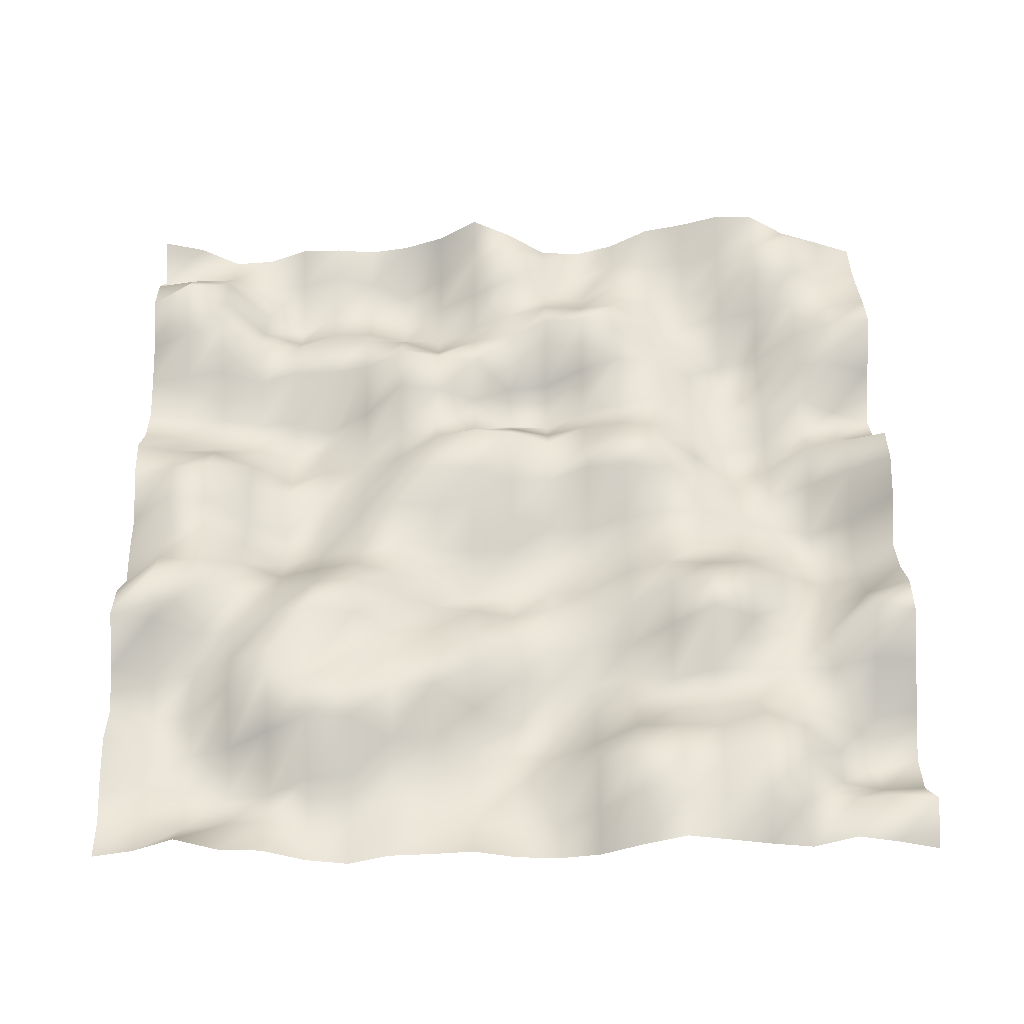
<metadata>
{"format":"obj","ext":"obj","renderer":"f3d","projection":"perspective","resolution":1024,"background":"white","views":[{"elev":51.4,"azim":179.4,"up":"+Y"}]}
</metadata>
<code>
o TerrainMesh
v -5 -0.1321 -5
v -4.5 0.03433 -5
v -4 0.164 -5
v -3.5 -0.06651 -5
v -3 0.01569 -5
v -2.5 0.1229 -5
v -2 0.2248 -5
v -1.5 0.02741 -5
v -1 -0.2066 -5
v -0.5 -0.2882 -5
v 0 -0.2514 -5
v 0.5 -0.1095 -5
v 1 -0.1578 -5
v 1.5 -0.1891 -5
v 2 -0.3743 -5
v 2.5 -0.2735 -5
v 3 -0.03867 -5
v 3.5 -0.009878 -5
v 4 0.2441 -5
v 4.5 -0.01945 -5
v 5 -0.1465 -5
v -5 0.1904 -4.5
v -4.5 0.2631 -4.5
v -4 0.176 -4.5
v -3.5 0.2512 -4.5
v -3 0.4661 -4.5
v -2.5 0.2104 -4.5
v -2 0.2554 -4.5
v -1.5 0.4755 -4.5
v -1 -0.04371 -4.5
v -0.5 -0.425 -4.5
v 0 -0.3798 -4.5
v 0.5 -0.3343 -4.5
v 1 -0.2195 -4.5
v 1.5 -0.1545 -4.5
v 2 -0.3123 -4.5
v 2.5 -0.4101 -4.5
v 3 -0.2217 -4.5
v 3.5 -0.2933 -4.5
v 4 -0.386 -4.5
v 4.5 -0.1439 -4.5
v 5 -0.2065 -4.5
v -5 -0.4318 -4
v -4.5 -0.4641 -4
v -4 -0.2837 -4
v -3.5 0.3599 -4
v -3 0.5403 -4
v -2.5 0.2442 -4
v -2 0.3772 -4
v -1.5 0.5428 -4
v -1 0.2792 -4
v -0.5 -0.1519 -4
v 0 -0.3661 -4
v 0.5 -0.3742 -4
v 1 -0.225 -4
v 1.5 -0.1612 -4
v 2 -0.02669 -4
v 2.5 -0.07712 -4
v 3 -0.4462 -4
v 3.5 -0.5046 -4
v 4 -0.4428 -4
v 4.5 -0.2158 -4
v 5 -0.03876 -4
v -5 -0.5917 -3.5
v -4.5 -0.735 -3.5
v -4 -0.377 -3.5
v -3.5 0.2252 -3.5
v -3 0.5381 -3.5
v -2.5 0.242 -3.5
v -2 0.2719 -3.5
v -1.5 0.2678 -3.5
v -1 -0.1504 -3.5
v -0.5 -0.4804 -3.5
v 0 -0.4776 -3.5
v 0.5 -0.2231 -3.5
v 1 0.01091 -3.5
v 1.5 0.005346 -3.5
v 2 0.5069 -3.5
v 2.5 0.5623 -3.5
v 3 0.2171 -3.5
v 3.5 -0.1844 -3.5
v 4 -0.3546 -3.5
v 4.5 -0.3268 -3.5
v 5 0.06153 -3.5
v -5 -0.2308 -3
v -4.5 -0.3858 -3
v -4 -0.2308 -3
v -3.5 -0.1982 -3
v -3 0.00389 -3
v -2.5 -0.08932 -3
v -2 -0.1482 -3
v -1.5 -0.08109 -3
v -1 -0.2646 -3
v -0.5 -0.6261 -3
v 0 -0.573 -3
v 0.5 -0.1044 -3
v 1 0.4505 -3
v 1.5 0.4176 -3
v 2 0.5002 -3
v 2.5 0.6226 -3
v 3 0.6993 -3
v 3.5 0.4194 -3
v 4 -0.2331 -3
v 4.5 -0.3236 -3
v 5 -0.113 -3
v -5 0.1535 -2.5
v -4.5 0.2144 -2.5
v -4 -0.02513 -2.5
v -3.5 -0.01004 -2.5
v -3 -0.03294 -2.5
v -2.5 -0.0188 -2.5
v -2 -0.2316 -2.5
v -1.5 -0.1917 -2.5
v -1 -0.3706 -2.5
v -0.5 -0.3448 -2.5
v 0 -0.2393 -2.5
v 0.5 0.08476 -2.5
v 1 0.402 -2.5
v 1.5 0.3546 -2.5
v 2 0.4045 -2.5
v 2.5 0.2097 -2.5
v 3 0.5334 -2.5
v 3.5 0.3024 -2.5
v 4 -0.06689 -2.5
v 4.5 -0.083 -2.5
v 5 0.1169 -2.5
v -5 0.5376 -2
v -4.5 0.7094 -2
v -4 0.02226 -2
v -3.5 -0.1022 -2
v -3 0.3925 -2
v -2.5 0.6461 -2
v -2 0.2654 -2
v -1.5 -0.1867 -2
v -1 -0.1978 -2
v -0.5 -0.3358 -2
v 0 -0.1209 -2
v 0.5 0.07325 -2
v 1 0.1784 -2
v 1.5 0.3331 -2
v 2 0.5453 -2
v 2.5 0.7261 -2
v 3 0.537 -2
v 3.5 0.1801 -2
v 4 0.08481 -2
v 4.5 0.4899 -2
v 5 0.5814 -2
v -5 0.4554 -1.5
v -4.5 0.1839 -1.5
v -4 -0.1576 -1.5
v -3.5 -0.09546 -1.5
v -3 0.4278 -1.5
v -2.5 0.6165 -1.5
v -2 0.4424 -1.5
v -1.5 0.04285 -1.5
v -1 -0.05548 -1.5
v -0.5 -0.1081 -1.5
v 0 -0.2704 -1.5
v 0.5 -0.1206 -1.5
v 1 -0.03028 -1.5
v 1.5 0.2979 -1.5
v 2 0.5795 -1.5
v 2.5 0.548 -1.5
v 3 0.3798 -1.5
v 3.5 0.3479 -1.5
v 4 0.4968 -1.5
v 4.5 0.7855 -1.5
v 5 0.3828 -1.5
v -5 0.09092 -1
v -4.5 -0.1773 -1
v -4 -0.3177 -1
v -3.5 -0.06193 -1
v -3 0.2153 -1
v -2.5 0.1912 -1
v -2 0.2365 -1
v -1.5 0.0139 -1
v -1 -0.4073 -1
v -0.5 -0.4468 -1
v 0 -0.5159 -1
v 0.5 -0.4499 -1
v 1 -0.128 -1
v 1.5 0.03723 -1
v 2 0.2588 -1
v 2.5 0.1355 -1
v 3 -0.03835 -1
v 3.5 0.2763 -1
v 4 0.3339 -1
v 4.5 0.4091 -1
v 5 -0.08735 -1
v -5 -0.1019 -0.5
v -4.5 -0.3896 -0.5
v -4 -0.6432 -0.5
v -3.5 -0.3526 -0.5
v -3 -0.1802 -0.5
v -2.5 -0.1257 -0.5
v -2 0.09657 -0.5
v -1.5 -0.1839 -0.5
v -1 -0.2932 -0.5
v -0.5 -0.3571 -0.5
v 0 -0.1334 -0.5
v 0.5 -0.127 -0.5
v 1 -0.1237 -0.5
v 1.5 0.03924 -0.5
v 2 -0.07244 -0.5
v 2.5 -0.2418 -0.5
v 3 -0.4408 -0.5
v 3.5 0.02556 -0.5
v 4 0.4286 -0.5
v 4.5 0.1948 -0.5
v 5 -0.04055 -0.5
v -5 0.3162 0
v -4.5 -0.2008 0
v -4 -0.5113 0
v -3.5 -0.3996 0
v -3 -0.1653 0
v -2.5 0.05563 0
v -2 -0.004138 0
v -1.5 -0.113 0
v -1 -0.2915 0
v -0.5 -0.2995 0
v 0 0 0
v 0.5 0.2686 0
v 1 0.1372 0
v 1.5 0.2294 0
v 2 -0.008775 0
v 2.5 -0.3764 0
v 3 -0.4325 0
v 3.5 -0.1581 0
v 4 0.3516 0
v 4.5 0.4108 0
v 5 -0.07322 0
v -5 0.5051 0.5
v -4.5 0.2463 0.5
v -4 -0.07823 0.5
v -3.5 -0.3455 0.5
v -3 -0.259 0.5
v -2.5 0.1585 0.5
v -2 0.3507 0.5
v -1.5 0.3545 0.5
v -1 0.3481 0.5
v -0.5 0.0653 0.5
v 0 0.0978 0.5
v 0.5 0.3571 0.5
v 1 0.3673 0.5
v 1.5 0.2799 0.5
v 2 -0.1772 0.5
v 2.5 -0.2695 0.5
v 3 -0.2008 0.5
v 3.5 -0.00325 0.5
v 4 0.4774 0.5
v 4.5 0.4043 0.5
v 5 0.251 0.5
v -5 0.4074 1
v -4.5 0.2613 1
v -4 0.1353 1
v -3.5 -0.3865 1
v -3 -0.5981 1
v -2.5 -0.06578 1
v -2 0.4221 1
v -1.5 0.4852 1
v -1 0.2153 1
v -0.5 0.248 1
v 0 0.4638 1
v 0.5 0.5438 1
v 1 0.4073 1
v 1.5 -0.002241 1
v 2 -0.2333 1
v 2.5 -0.332 1
v 3 -0.584 1
v 3.5 -0.2019 1
v 4 0.1049 1
v 4.5 0.1306 1
v 5 0.2768 1
v -5 -0.2697 1.5
v -4.5 -0.2994 1.5
v -4 -0.2159 1.5
v -3.5 -0.3904 1.5
v -3 -0.52 1.5
v -2.5 -0.3074 1.5
v -2 0.01485 1.5
v -1.5 0.08017 1.5
v -1 -0.004466 1.5
v -0.5 -0.1758 1.5
v 0 -0.03149 1.5
v 0.5 -0.05182 1.5
v 1 0.07409 1.5
v 1.5 -0.04285 1.5
v 2 -0.3868 1.5
v 2.5 -0.4876 1.5
v 3 -0.6272 1.5
v 3.5 -0.4572 1.5
v 4 -0.3912 1.5
v 4.5 -0.204 1.5
v 5 -0.09789 1.5
v -5 -0.5163 2
v -4.5 -0.3041 2
v -4 -0.03681 2
v -3.5 -0.2018 2
v -3 -0.3217 2
v -2.5 -0.194 2
v -2 0.01189 2
v -1.5 -0.1235 2
v -1 -0.2793 2
v -0.5 -0.5907 2
v 0 -0.5578 2
v 0.5 0.008035 2
v 1 0.246 2
v 1.5 0.3237 2
v 2 -0.2654 2
v 2.5 -0.645 2
v 3 -0.4542 2
v 3.5 -0.4918 2
v 4 -0.3785 2
v 4.5 -0.313 2
v 5 -0.2458 2
v -5 -0.005586 2.5
v -4.5 0.1571 2.5
v -4 0.1155 2.5
v -3.5 -0.2967 2.5
v -3 -0.5465 2.5
v -2.5 -0.07993 2.5
v -2 0.2576 2.5
v -1.5 0.2863 2.5
v -1 0.05454 2.5
v -0.5 -0.2844 2.5
v 0 -0.3602 2.5
v 0.5 0.2493 2.5
v 1 0.3518 2.5
v 1.5 0.4896 2.5
v 2 0.1435 2.5
v 2.5 0.0188 2.5
v 3 0.02831 2.5
v 3.5 -0.1697 2.5
v 4 0.07256 2.5
v 4.5 -0.0318 2.5
v 5 -0.1097 2.5
v -5 0.5031 3
v -4.5 0.4424 3
v -4 0.2321 3
v -3.5 -0.3285 3
v -3 -0.4772 3
v -2.5 -0.2468 3
v -2 -0.00975 3
v -1.5 0.4697 3
v -1 0.5699 3
v -0.5 0.5168 3
v 0 0.2216 3
v 0.5 0.1232 3
v 1 -0.1071 3
v 1.5 0.121 3
v 2 0.1544 3
v 2.5 0.08294 3
v 3 -0.00389 3
v 3.5 0.1317 3
v 4 0.4597 3
v 4.5 0.3286 3
v 5 0.05873 3
v -5 0.3481 3.5
v -4.5 0.2389 3.5
v -4 0.3041 3.5
v -3.5 0.132 3.5
v -3 0.04613 3.5
v -2.5 -0.1309 3.5
v -2 -0.09531 3.5
v -1.5 0.3275 3.5
v -1 0.2493 3.5
v -0.5 0.2783 3.5
v 0 0.1243 3.5
v 0.5 -0.1188 3.5
v 1 -0.4221 3.5
v 1.5 -0.4373 3.5
v 2 -0.2453 3.5
v 2.5 -0.259 3.5
v 3 -0.4519 3.5
v 3.5 -0.2252 3.5
v 4 0.4226 3.5
v 4.5 0.7703 3.5
v 5 0.4254 3.5
v -5 0.1444 4
v -4.5 0.1877 4
v -4 0.44 4
v -3.5 0.4859 4
v -3 0.1714 4
v -2.5 -0.05413 4
v -2 -0.06118 4
v -1.5 0.1854 4
v -1 -0.1301 4
v -0.5 0.04743 4
v 0 0.3401 4
v 0.5 0.03744 4
v 1 -0.2748 4
v 1.5 -0.6071 4
v 2 -0.3766 4
v 2.5 -0.3198 4
v 3 -0.6857 4
v 3.5 -0.4116 4
v 4 0.2837 4
v 4.5 0.3483 4
v 5 0.254 4
v -5 -0.03304 4.5
v -4.5 0.1226 4.5
v -4 0.6337 4.5
v -3.5 0.462 4.5
v -3 0.2676 4.5
v -2.5 0.1845 4.5
v -2 0.06086 4.5
v -1.5 0.09075 4.5
v -1 -0.1882 4.5
v -0.5 0.1299 4.5
v 0 0.4767 4.5
v 0.5 0.2511 4.5
v 1 -0.1731 4.5
v 1.5 -0.464 4.5
v 2 -0.2582 4.5
v 2.5 -0.07713 4.5
v 3 -0.2708 4.5
v 3.5 -0.4441 4.5
v 4 -0.1315 4.5
v 4.5 -0.2631 4.5
v 5 -0.1717 4.5
v -5 -0.1328 5
v -4.5 0.06288 5
v -4 0.2463 5
v -3.5 0.5798 5
v -3 0.5839 5
v -2.5 0.4277 5
v -2 0.3155 5
v -1.5 0.01234 5
v -1 -0.1473 5
v -0.5 -0.1055 5
v 0 0.2553 5
v 0.5 0.5239 5
v 1 0.1934 5
v 1.5 0.01039 5
v 2 -0.07652 5
v 2.5 -0.03043 5
v 3 -0.04206 5
v 3.5 -0.2539 5
v 4 -0.2959 5
v 4.5 0.002165 5
v 5 0.1321 5
f 1 2 22
f 2 23 22
f 2 3 23
f 3 24 23
f 3 4 24
f 4 25 24
f 4 5 25
f 5 26 25
f 5 6 26
f 6 27 26
f 6 7 27
f 7 28 27
f 7 8 28
f 8 29 28
f 8 9 29
f 9 30 29
f 9 10 30
f 10 31 30
f 10 11 31
f 11 32 31
f 11 12 32
f 12 33 32
f 12 13 33
f 13 34 33
f 13 14 34
f 14 35 34
f 14 15 35
f 15 36 35
f 15 16 36
f 16 37 36
f 16 17 37
f 17 38 37
f 17 18 38
f 18 39 38
f 18 19 39
f 19 40 39
f 19 20 40
f 20 41 40
f 20 21 41
f 21 42 41
f 22 23 43
f 23 44 43
f 23 24 44
f 24 45 44
f 24 25 45
f 25 46 45
f 25 26 46
f 26 47 46
f 26 27 47
f 27 48 47
f 27 28 48
f 28 49 48
f 28 29 49
f 29 50 49
f 29 30 50
f 30 51 50
f 30 31 51
f 31 52 51
f 31 32 52
f 32 53 52
f 32 33 53
f 33 54 53
f 33 34 54
f 34 55 54
f 34 35 55
f 35 56 55
f 35 36 56
f 36 57 56
f 36 37 57
f 37 58 57
f 37 38 58
f 38 59 58
f 38 39 59
f 39 60 59
f 39 40 60
f 40 61 60
f 40 41 61
f 41 62 61
f 41 42 62
f 42 63 62
f 43 44 64
f 44 65 64
f 44 45 65
f 45 66 65
f 45 46 66
f 46 67 66
f 46 47 67
f 47 68 67
f 47 48 68
f 48 69 68
f 48 49 69
f 49 70 69
f 49 50 70
f 50 71 70
f 50 51 71
f 51 72 71
f 51 52 72
f 52 73 72
f 52 53 73
f 53 74 73
f 53 54 74
f 54 75 74
f 54 55 75
f 55 76 75
f 55 56 76
f 56 77 76
f 56 57 77
f 57 78 77
f 57 58 78
f 58 79 78
f 58 59 79
f 59 80 79
f 59 60 80
f 60 81 80
f 60 61 81
f 61 82 81
f 61 62 82
f 62 83 82
f 62 63 83
f 63 84 83
f 64 65 85
f 65 86 85
f 65 66 86
f 66 87 86
f 66 67 87
f 67 88 87
f 67 68 88
f 68 89 88
f 68 69 89
f 69 90 89
f 69 70 90
f 70 91 90
f 70 71 91
f 71 92 91
f 71 72 92
f 72 93 92
f 72 73 93
f 73 94 93
f 73 74 94
f 74 95 94
f 74 75 95
f 75 96 95
f 75 76 96
f 76 97 96
f 76 77 97
f 77 98 97
f 77 78 98
f 78 99 98
f 78 79 99
f 79 100 99
f 79 80 100
f 80 101 100
f 80 81 101
f 81 102 101
f 81 82 102
f 82 103 102
f 82 83 103
f 83 104 103
f 83 84 104
f 84 105 104
f 85 86 106
f 86 107 106
f 86 87 107
f 87 108 107
f 87 88 108
f 88 109 108
f 88 89 109
f 89 110 109
f 89 90 110
f 90 111 110
f 90 91 111
f 91 112 111
f 91 92 112
f 92 113 112
f 92 93 113
f 93 114 113
f 93 94 114
f 94 115 114
f 94 95 115
f 95 116 115
f 95 96 116
f 96 117 116
f 96 97 117
f 97 118 117
f 97 98 118
f 98 119 118
f 98 99 119
f 99 120 119
f 99 100 120
f 100 121 120
f 100 101 121
f 101 122 121
f 101 102 122
f 102 123 122
f 102 103 123
f 103 124 123
f 103 104 124
f 104 125 124
f 104 105 125
f 105 126 125
f 106 107 127
f 107 128 127
f 107 108 128
f 108 129 128
f 108 109 129
f 109 130 129
f 109 110 130
f 110 131 130
f 110 111 131
f 111 132 131
f 111 112 132
f 112 133 132
f 112 113 133
f 113 134 133
f 113 114 134
f 114 135 134
f 114 115 135
f 115 136 135
f 115 116 136
f 116 137 136
f 116 117 137
f 117 138 137
f 117 118 138
f 118 139 138
f 118 119 139
f 119 140 139
f 119 120 140
f 120 141 140
f 120 121 141
f 121 142 141
f 121 122 142
f 122 143 142
f 122 123 143
f 123 144 143
f 123 124 144
f 124 145 144
f 124 125 145
f 125 146 145
f 125 126 146
f 126 147 146
f 127 128 148
f 128 149 148
f 128 129 149
f 129 150 149
f 129 130 150
f 130 151 150
f 130 131 151
f 131 152 151
f 131 132 152
f 132 153 152
f 132 133 153
f 133 154 153
f 133 134 154
f 134 155 154
f 134 135 155
f 135 156 155
f 135 136 156
f 136 157 156
f 136 137 157
f 137 158 157
f 137 138 158
f 138 159 158
f 138 139 159
f 139 160 159
f 139 140 160
f 140 161 160
f 140 141 161
f 141 162 161
f 141 142 162
f 142 163 162
f 142 143 163
f 143 164 163
f 143 144 164
f 144 165 164
f 144 145 165
f 145 166 165
f 145 146 166
f 146 167 166
f 146 147 167
f 147 168 167
f 148 149 169
f 149 170 169
f 149 150 170
f 150 171 170
f 150 151 171
f 151 172 171
f 151 152 172
f 152 173 172
f 152 153 173
f 153 174 173
f 153 154 174
f 154 175 174
f 154 155 175
f 155 176 175
f 155 156 176
f 156 177 176
f 156 157 177
f 157 178 177
f 157 158 178
f 158 179 178
f 158 159 179
f 159 180 179
f 159 160 180
f 160 181 180
f 160 161 181
f 161 182 181
f 161 162 182
f 162 183 182
f 162 163 183
f 163 184 183
f 163 164 184
f 164 185 184
f 164 165 185
f 165 186 185
f 165 166 186
f 166 187 186
f 166 167 187
f 167 188 187
f 167 168 188
f 168 189 188
f 169 170 190
f 170 191 190
f 170 171 191
f 171 192 191
f 171 172 192
f 172 193 192
f 172 173 193
f 173 194 193
f 173 174 194
f 174 195 194
f 174 175 195
f 175 196 195
f 175 176 196
f 176 197 196
f 176 177 197
f 177 198 197
f 177 178 198
f 178 199 198
f 178 179 199
f 179 200 199
f 179 180 200
f 180 201 200
f 180 181 201
f 181 202 201
f 181 182 202
f 182 203 202
f 182 183 203
f 183 204 203
f 183 184 204
f 184 205 204
f 184 185 205
f 185 206 205
f 185 186 206
f 186 207 206
f 186 187 207
f 187 208 207
f 187 188 208
f 188 209 208
f 188 189 209
f 189 210 209
f 190 191 211
f 191 212 211
f 191 192 212
f 192 213 212
f 192 193 213
f 193 214 213
f 193 194 214
f 194 215 214
f 194 195 215
f 195 216 215
f 195 196 216
f 196 217 216
f 196 197 217
f 197 218 217
f 197 198 218
f 198 219 218
f 198 199 219
f 199 220 219
f 199 200 220
f 200 221 220
f 200 201 221
f 201 222 221
f 201 202 222
f 202 223 222
f 202 203 223
f 203 224 223
f 203 204 224
f 204 225 224
f 204 205 225
f 205 226 225
f 205 206 226
f 206 227 226
f 206 207 227
f 207 228 227
f 207 208 228
f 208 229 228
f 208 209 229
f 209 230 229
f 209 210 230
f 210 231 230
f 211 212 232
f 212 233 232
f 212 213 233
f 213 234 233
f 213 214 234
f 214 235 234
f 214 215 235
f 215 236 235
f 215 216 236
f 216 237 236
f 216 217 237
f 217 238 237
f 217 218 238
f 218 239 238
f 218 219 239
f 219 240 239
f 219 220 240
f 220 241 240
f 220 221 241
f 221 242 241
f 221 222 242
f 222 243 242
f 222 223 243
f 223 244 243
f 223 224 244
f 224 245 244
f 224 225 245
f 225 246 245
f 225 226 246
f 226 247 246
f 226 227 247
f 227 248 247
f 227 228 248
f 228 249 248
f 228 229 249
f 229 250 249
f 229 230 250
f 230 251 250
f 230 231 251
f 231 252 251
f 232 233 253
f 233 254 253
f 233 234 254
f 234 255 254
f 234 235 255
f 235 256 255
f 235 236 256
f 236 257 256
f 236 237 257
f 237 258 257
f 237 238 258
f 238 259 258
f 238 239 259
f 239 260 259
f 239 240 260
f 240 261 260
f 240 241 261
f 241 262 261
f 241 242 262
f 242 263 262
f 242 243 263
f 243 264 263
f 243 244 264
f 244 265 264
f 244 245 265
f 245 266 265
f 245 246 266
f 246 267 266
f 246 247 267
f 247 268 267
f 247 248 268
f 248 269 268
f 248 249 269
f 249 270 269
f 249 250 270
f 250 271 270
f 250 251 271
f 251 272 271
f 251 252 272
f 252 273 272
f 253 254 274
f 254 275 274
f 254 255 275
f 255 276 275
f 255 256 276
f 256 277 276
f 256 257 277
f 257 278 277
f 257 258 278
f 258 279 278
f 258 259 279
f 259 280 279
f 259 260 280
f 260 281 280
f 260 261 281
f 261 282 281
f 261 262 282
f 262 283 282
f 262 263 283
f 263 284 283
f 263 264 284
f 264 285 284
f 264 265 285
f 265 286 285
f 265 266 286
f 266 287 286
f 266 267 287
f 267 288 287
f 267 268 288
f 268 289 288
f 268 269 289
f 269 290 289
f 269 270 290
f 270 291 290
f 270 271 291
f 271 292 291
f 271 272 292
f 272 293 292
f 272 273 293
f 273 294 293
f 274 275 295
f 275 296 295
f 275 276 296
f 276 297 296
f 276 277 297
f 277 298 297
f 277 278 298
f 278 299 298
f 278 279 299
f 279 300 299
f 279 280 300
f 280 301 300
f 280 281 301
f 281 302 301
f 281 282 302
f 282 303 302
f 282 283 303
f 283 304 303
f 283 284 304
f 284 305 304
f 284 285 305
f 285 306 305
f 285 286 306
f 286 307 306
f 286 287 307
f 287 308 307
f 287 288 308
f 288 309 308
f 288 289 309
f 289 310 309
f 289 290 310
f 290 311 310
f 290 291 311
f 291 312 311
f 291 292 312
f 292 313 312
f 292 293 313
f 293 314 313
f 293 294 314
f 294 315 314
f 295 296 316
f 296 317 316
f 296 297 317
f 297 318 317
f 297 298 318
f 298 319 318
f 298 299 319
f 299 320 319
f 299 300 320
f 300 321 320
f 300 301 321
f 301 322 321
f 301 302 322
f 302 323 322
f 302 303 323
f 303 324 323
f 303 304 324
f 304 325 324
f 304 305 325
f 305 326 325
f 305 306 326
f 306 327 326
f 306 307 327
f 307 328 327
f 307 308 328
f 308 329 328
f 308 309 329
f 309 330 329
f 309 310 330
f 310 331 330
f 310 311 331
f 311 332 331
f 311 312 332
f 312 333 332
f 312 313 333
f 313 334 333
f 313 314 334
f 314 335 334
f 314 315 335
f 315 336 335
f 316 317 337
f 317 338 337
f 317 318 338
f 318 339 338
f 318 319 339
f 319 340 339
f 319 320 340
f 320 341 340
f 320 321 341
f 321 342 341
f 321 322 342
f 322 343 342
f 322 323 343
f 323 344 343
f 323 324 344
f 324 345 344
f 324 325 345
f 325 346 345
f 325 326 346
f 326 347 346
f 326 327 347
f 327 348 347
f 327 328 348
f 328 349 348
f 328 329 349
f 329 350 349
f 329 330 350
f 330 351 350
f 330 331 351
f 331 352 351
f 331 332 352
f 332 353 352
f 332 333 353
f 333 354 353
f 333 334 354
f 334 355 354
f 334 335 355
f 335 356 355
f 335 336 356
f 336 357 356
f 337 338 358
f 338 359 358
f 338 339 359
f 339 360 359
f 339 340 360
f 340 361 360
f 340 341 361
f 341 362 361
f 341 342 362
f 342 363 362
f 342 343 363
f 343 364 363
f 343 344 364
f 344 365 364
f 344 345 365
f 345 366 365
f 345 346 366
f 346 367 366
f 346 347 367
f 347 368 367
f 347 348 368
f 348 369 368
f 348 349 369
f 349 370 369
f 349 350 370
f 350 371 370
f 350 351 371
f 351 372 371
f 351 352 372
f 352 373 372
f 352 353 373
f 353 374 373
f 353 354 374
f 354 375 374
f 354 355 375
f 355 376 375
f 355 356 376
f 356 377 376
f 356 357 377
f 357 378 377
f 358 359 379
f 359 380 379
f 359 360 380
f 360 381 380
f 360 361 381
f 361 382 381
f 361 362 382
f 362 383 382
f 362 363 383
f 363 384 383
f 363 364 384
f 364 385 384
f 364 365 385
f 365 386 385
f 365 366 386
f 366 387 386
f 366 367 387
f 367 388 387
f 367 368 388
f 368 389 388
f 368 369 389
f 369 390 389
f 369 370 390
f 370 391 390
f 370 371 391
f 371 392 391
f 371 372 392
f 372 393 392
f 372 373 393
f 373 394 393
f 373 374 394
f 374 395 394
f 374 375 395
f 375 396 395
f 375 376 396
f 376 397 396
f 376 377 397
f 377 398 397
f 377 378 398
f 378 399 398
f 379 380 400
f 380 401 400
f 380 381 401
f 381 402 401
f 381 382 402
f 382 403 402
f 382 383 403
f 383 404 403
f 383 384 404
f 384 405 404
f 384 385 405
f 385 406 405
f 385 386 406
f 386 407 406
f 386 387 407
f 387 408 407
f 387 388 408
f 388 409 408
f 388 389 409
f 389 410 409
f 389 390 410
f 390 411 410
f 390 391 411
f 391 412 411
f 391 392 412
f 392 413 412
f 392 393 413
f 393 414 413
f 393 394 414
f 394 415 414
f 394 395 415
f 395 416 415
f 395 396 416
f 396 417 416
f 396 397 417
f 397 418 417
f 397 398 418
f 398 419 418
f 398 399 419
f 399 420 419
f 400 401 421
f 401 422 421
f 401 402 422
f 402 423 422
f 402 403 423
f 403 424 423
f 403 404 424
f 404 425 424
f 404 405 425
f 405 426 425
f 405 406 426
f 406 427 426
f 406 407 427
f 407 428 427
f 407 408 428
f 408 429 428
f 408 409 429
f 409 430 429
f 409 410 430
f 410 431 430
f 410 411 431
f 411 432 431
f 411 412 432
f 412 433 432
f 412 413 433
f 413 434 433
f 413 414 434
f 414 435 434
f 414 415 435
f 415 436 435
f 415 416 436
f 416 437 436
f 416 417 437
f 417 438 437
f 417 418 438
f 418 439 438
f 418 419 439
f 419 440 439
f 419 420 440
f 420 441 440

</code>
